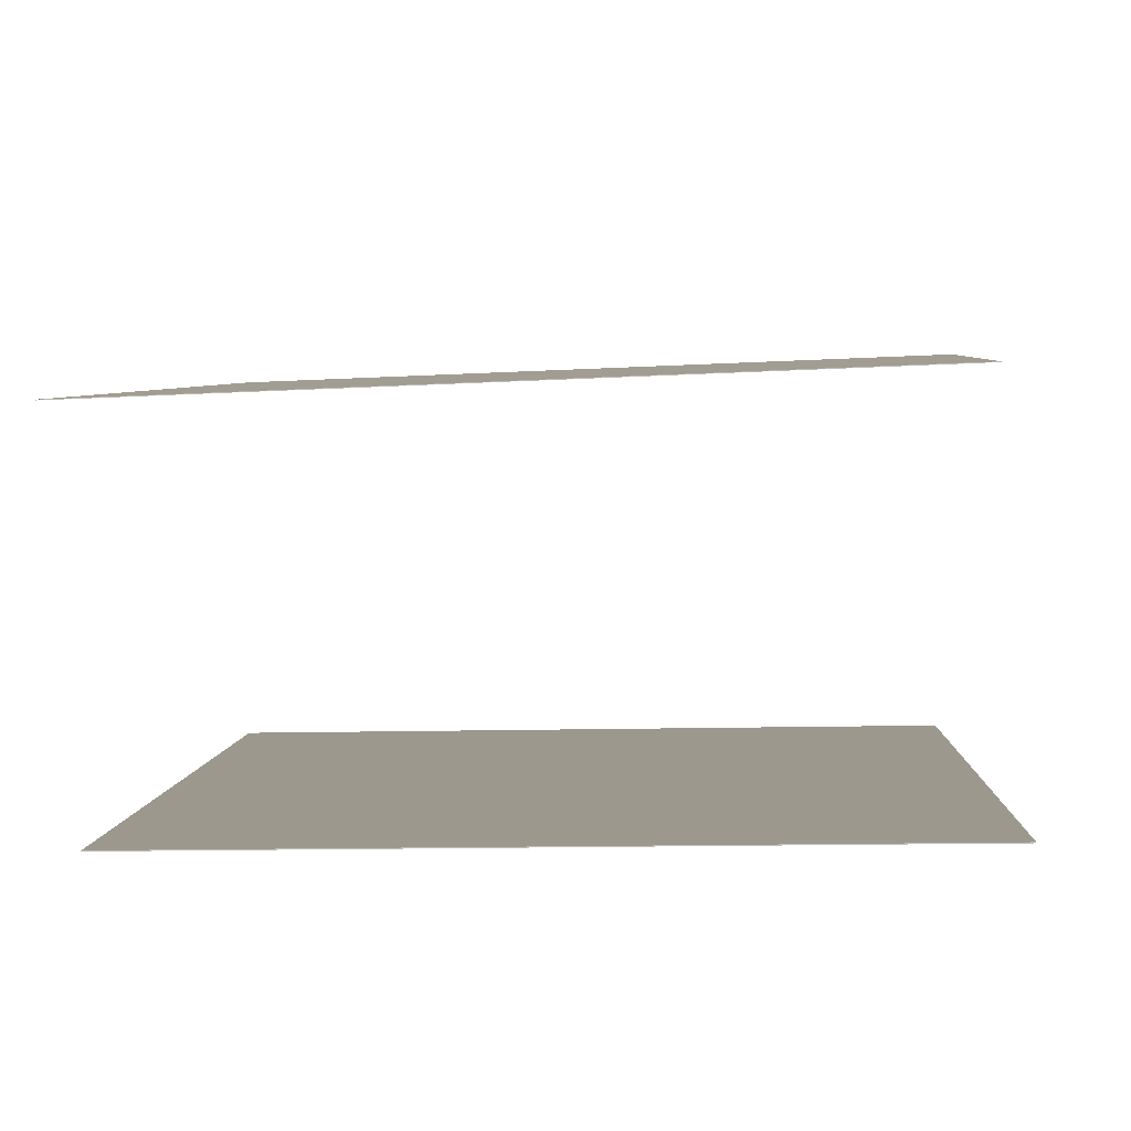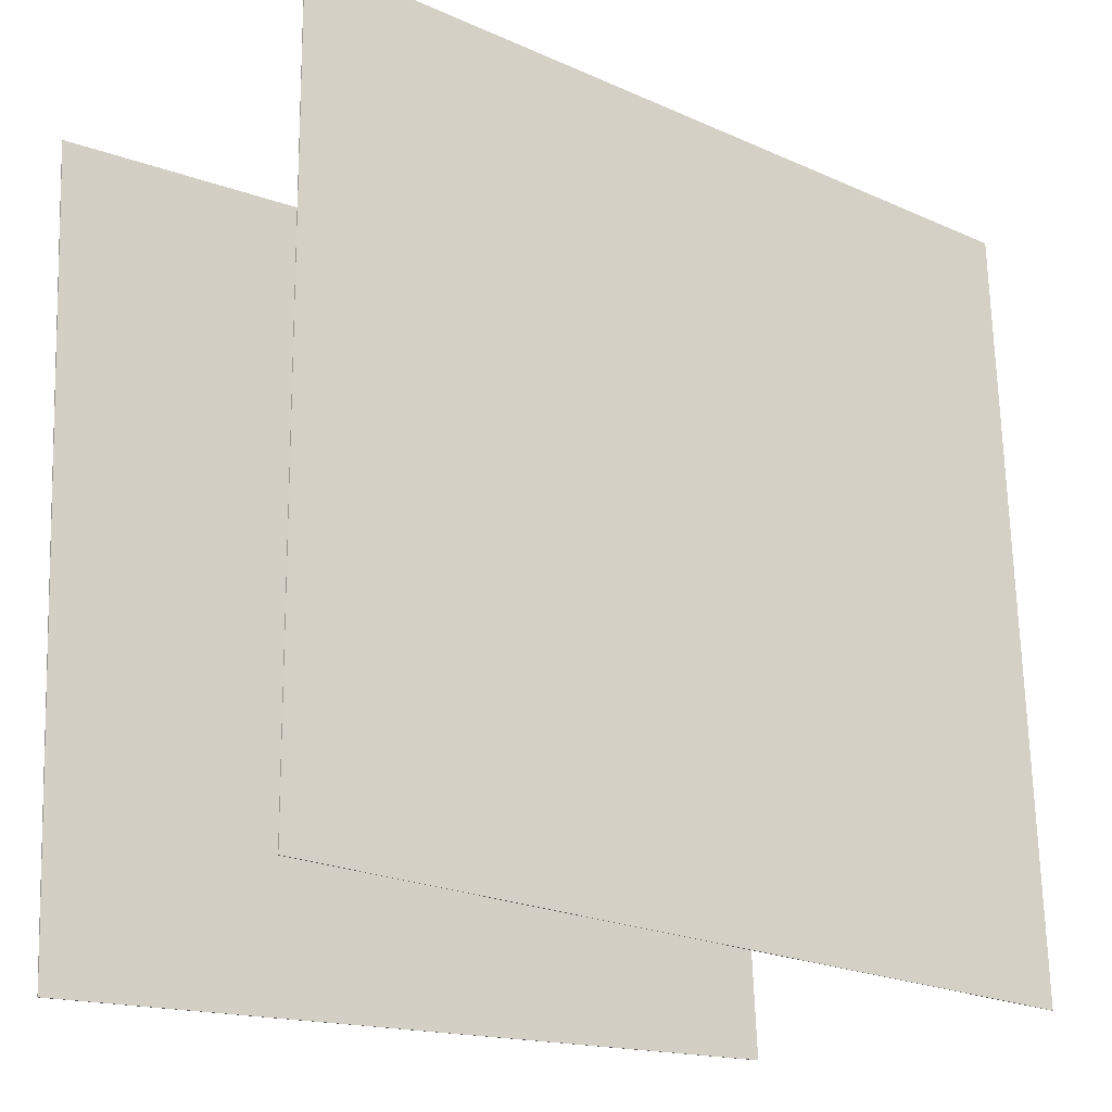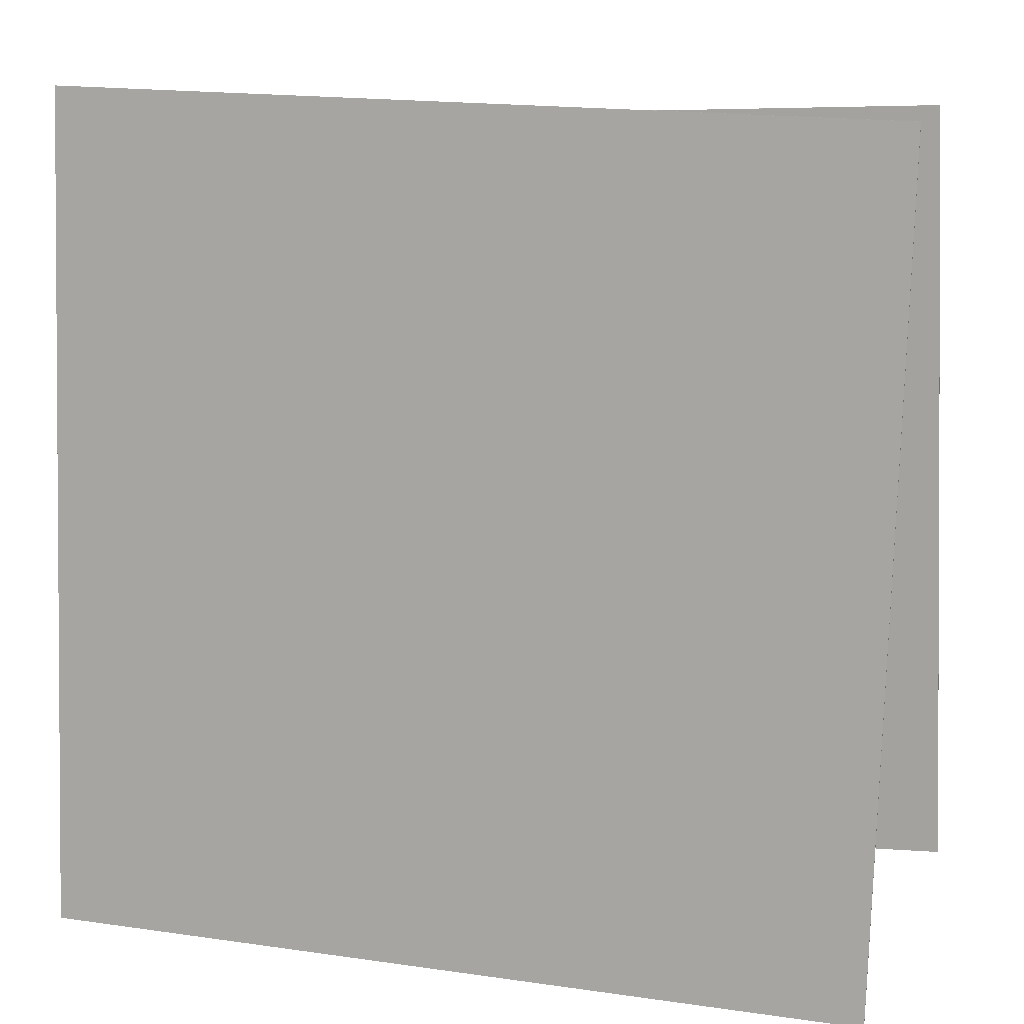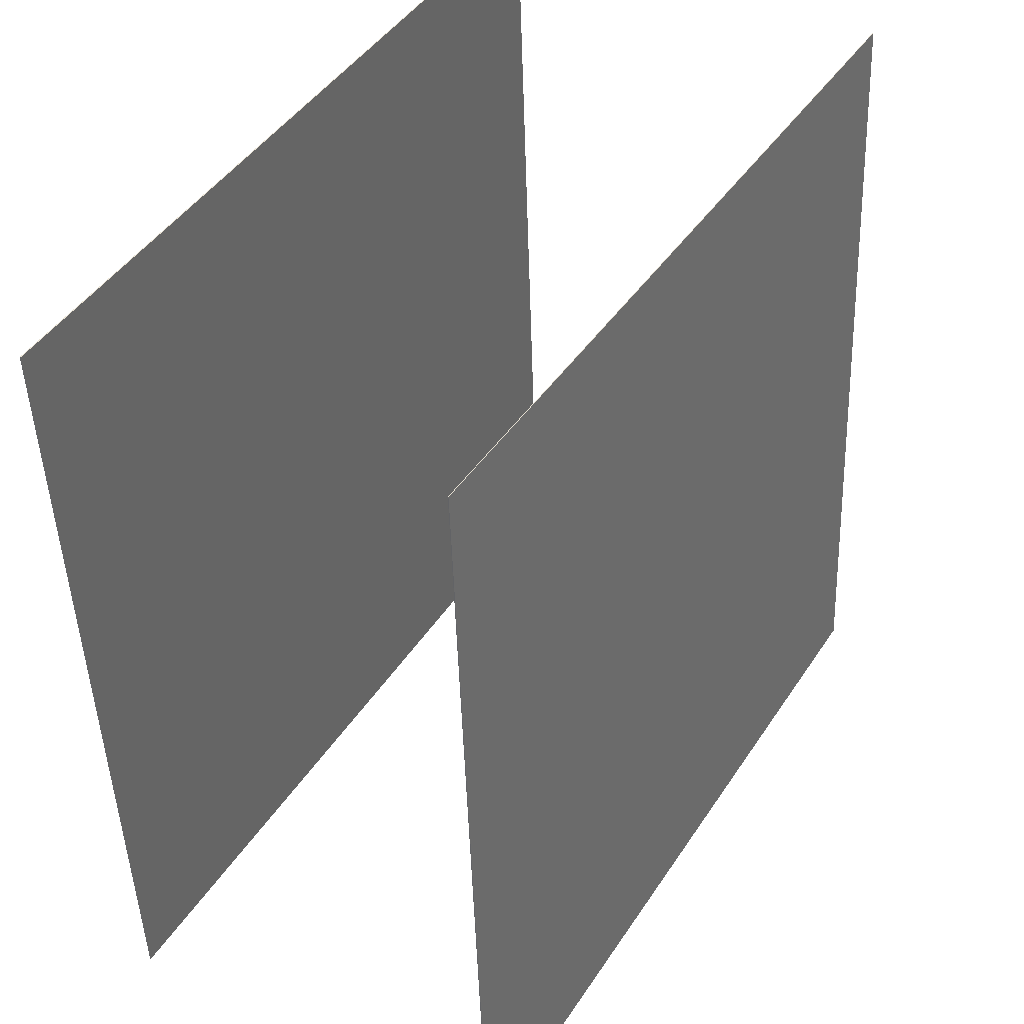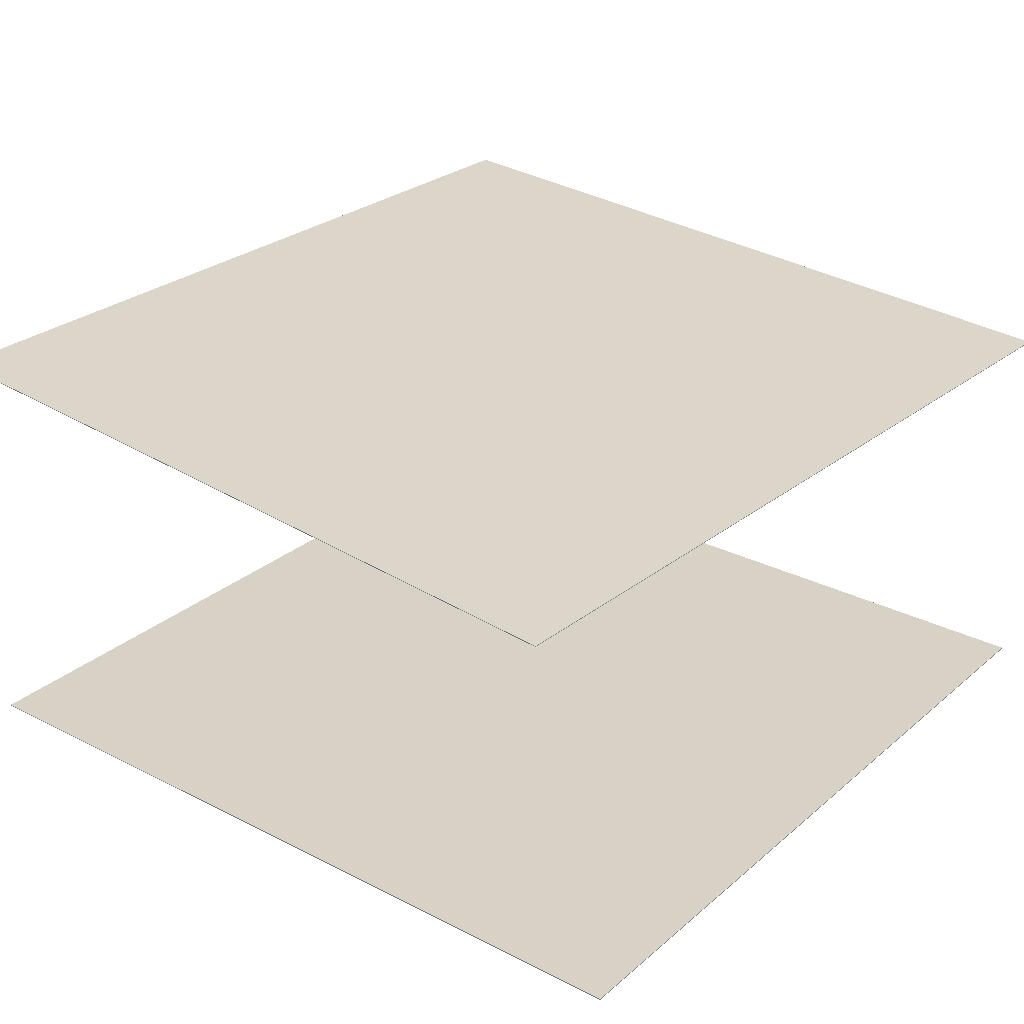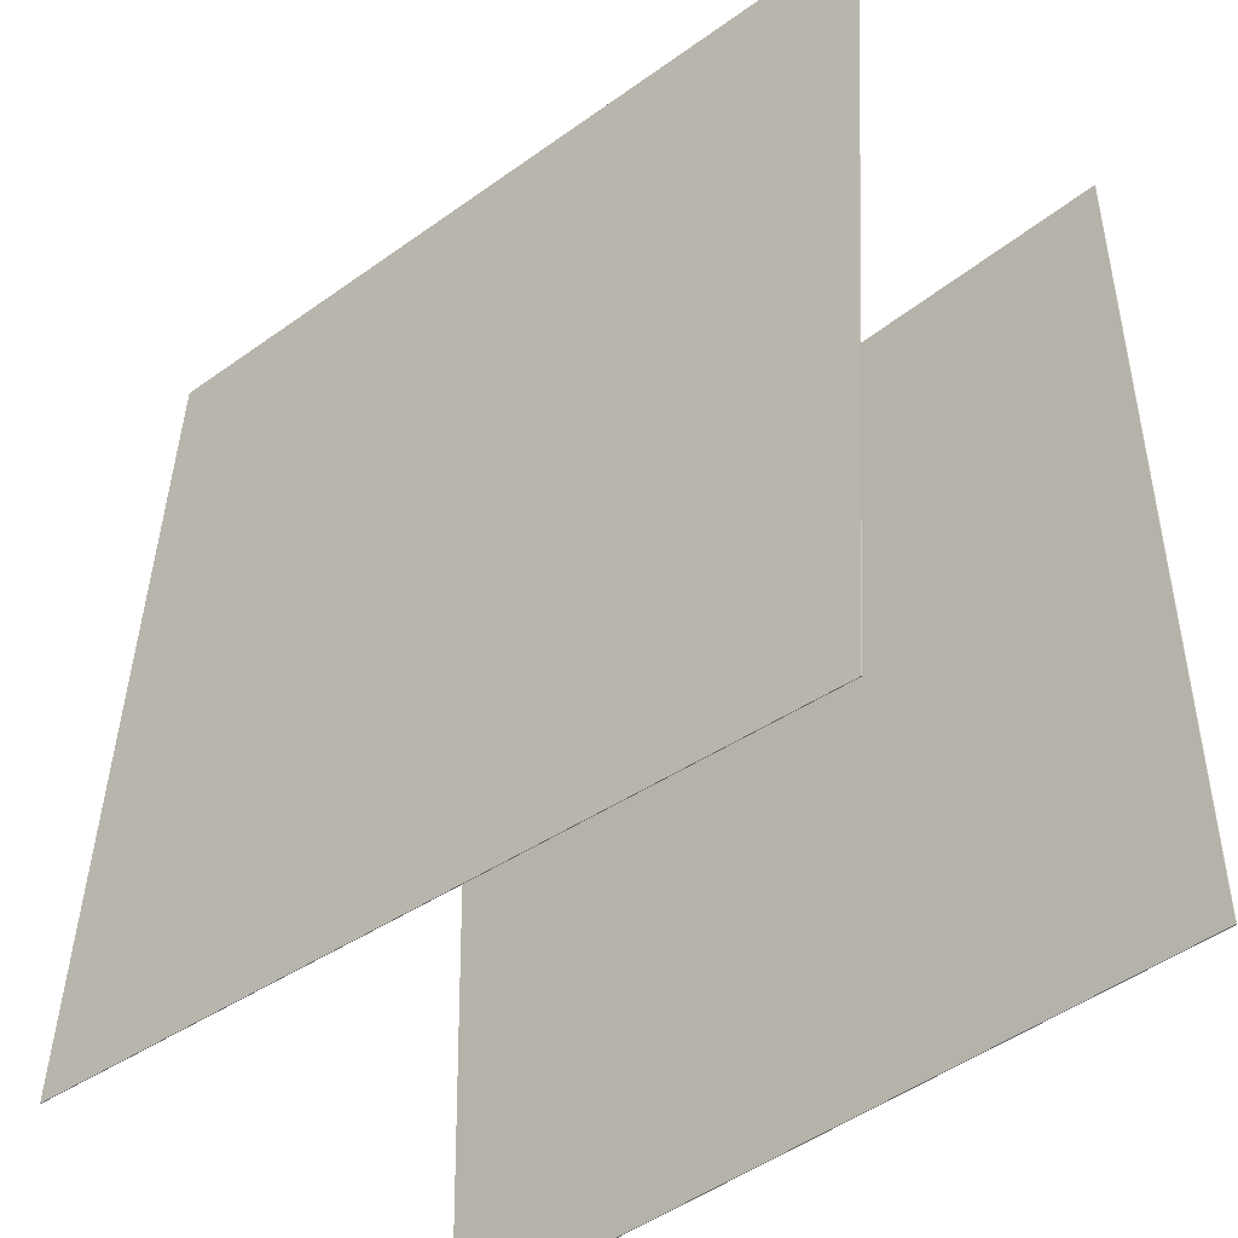
<metadata>
{"format":"obj","ext":"obj","renderer":"f3d","projection":"perspective","resolution":1024,"background":"white","views":[{"elev":2.3,"azim":4.7,"up":"+Y"},{"elev":-20.4,"azim":144.5,"up":"+Z"},{"elev":10.3,"azim":16.6,"up":"+Z"},{"elev":41.9,"azim":121.7,"up":"+Z"},{"elev":26.3,"azim":-49.9,"up":"+Y"},{"elev":-40.2,"azim":-135.6,"up":"+Z"}]}
</metadata>
<code>
v -0.4983 -0.2717 -0.4678
v -0.4629 -0.2855 0.5246
v 0.4734 -0.2561 -0.5023
v 0.5088 -0.27 0.4901
v -0.4983 -0.2728 -0.4678
v -0.4629 -0.2867 0.5245
v 0.4734 -0.2573 -0.5023
v 0.5088 -0.2711 0.4901
f 1.0 7.0 5.0
f 1.0 3.0 7.0
f 1.0 4.0 3.0
f 1.0 2.0 4.0
f 3.0 8.0 7.0
f 3.0 4.0 8.0
f 5.0 7.0 8.0
f 5.0 8.0 6.0
f 1.0 5.0 6.0
f 1.0 6.0 2.0
f 2.0 6.0 8.0
f 2.0 8.0 4.0
v -0.5013 0.2265 -0.4833
v -0.5217 0.1767 0.4764
v -0.5014 0.2274 -0.4832
v -0.5217 0.1775 0.4765
v 0.4902 0.2619 -0.4604
v 0.4699 0.212 0.4993
v 0.4902 0.2627 -0.4604
v 0.4698 0.2128 0.4993
f 9.0 15.0 13.0
f 9.0 11.0 15.0
f 9.0 12.0 11.0
f 9.0 10.0 12.0
f 11.0 16.0 15.0
f 11.0 12.0 16.0
f 13.0 15.0 16.0
f 13.0 16.0 14.0
f 9.0 13.0 14.0
f 9.0 14.0 10.0
f 10.0 14.0 16.0
f 10.0 16.0 12.0

</code>
